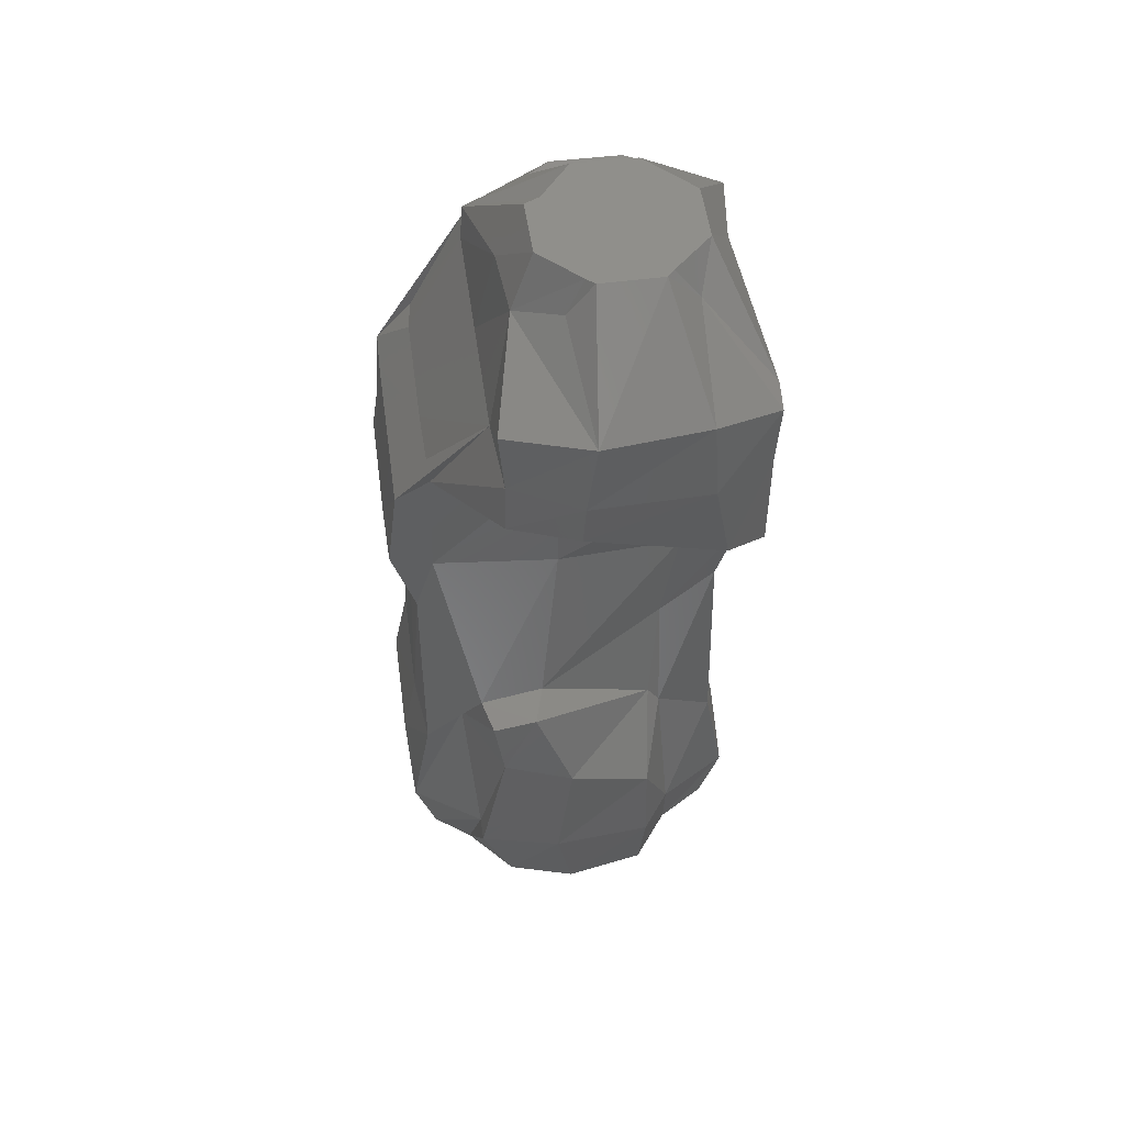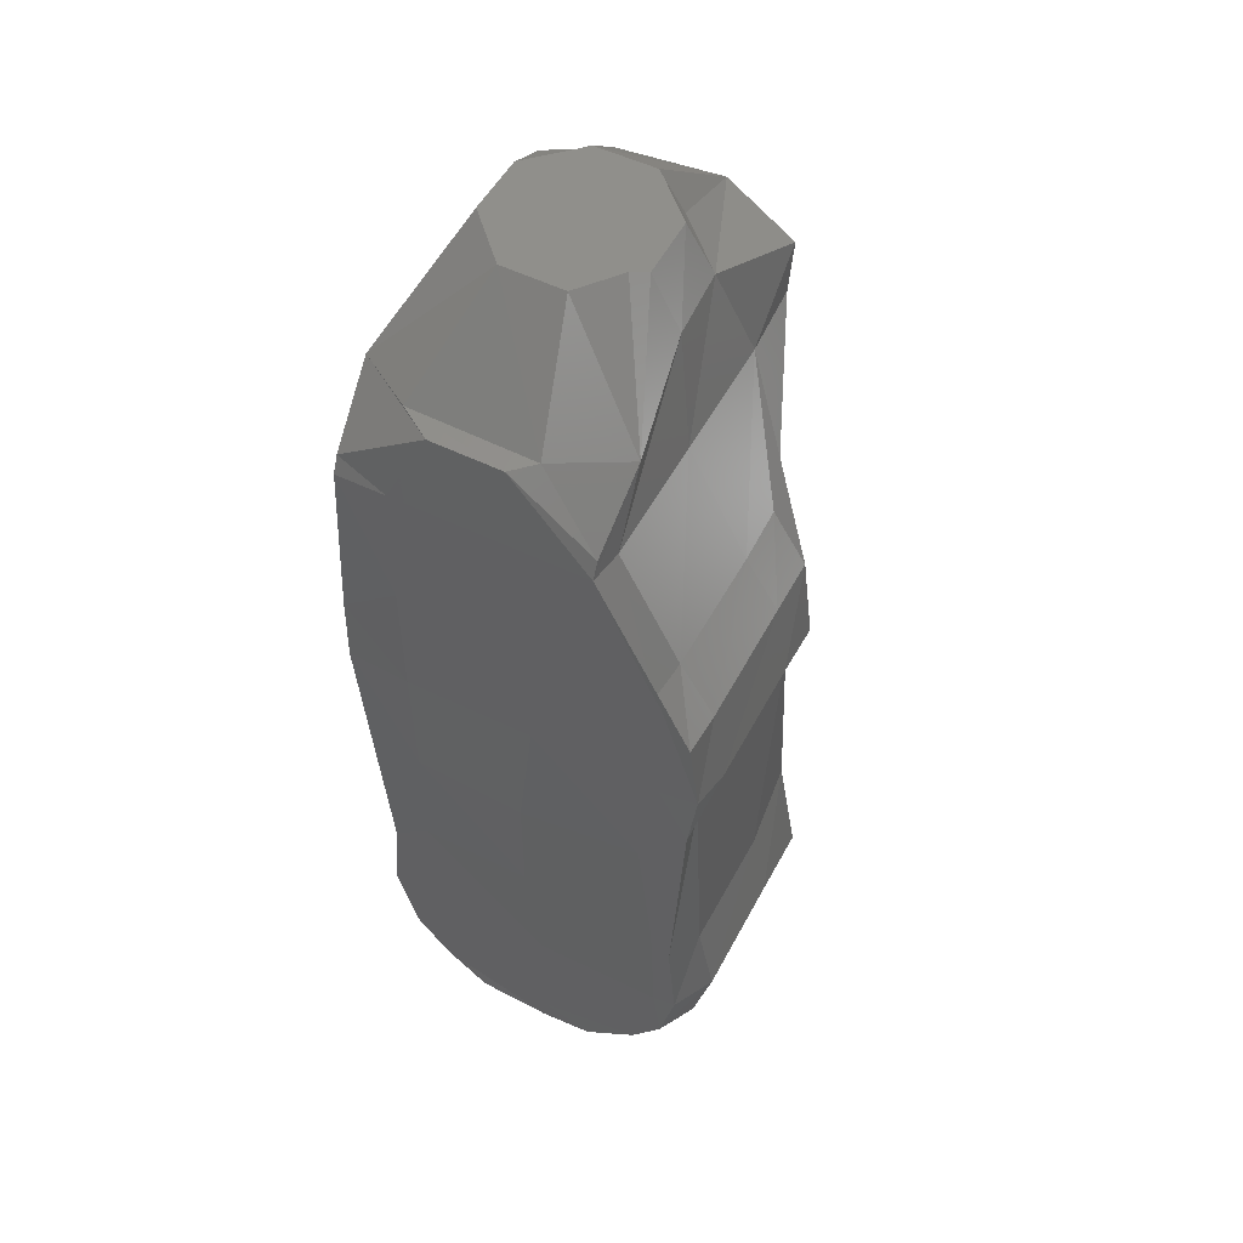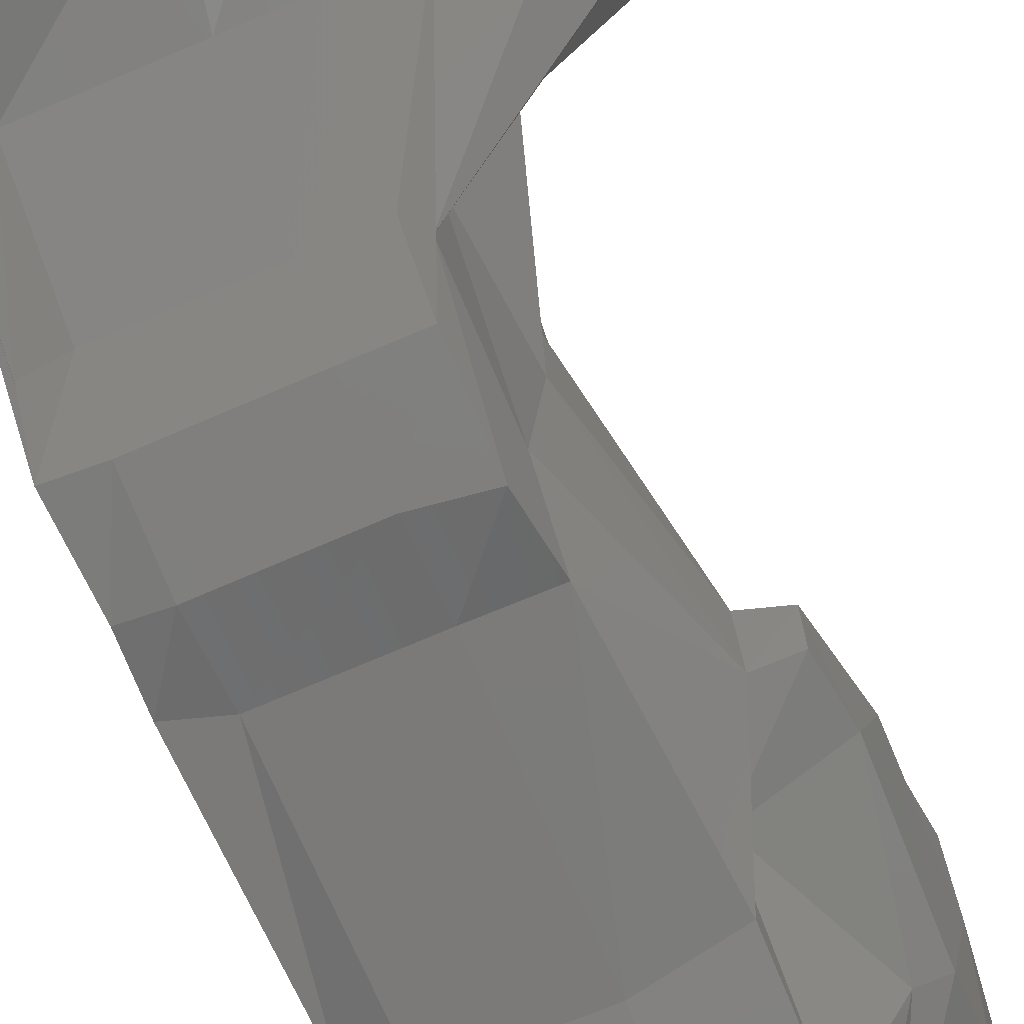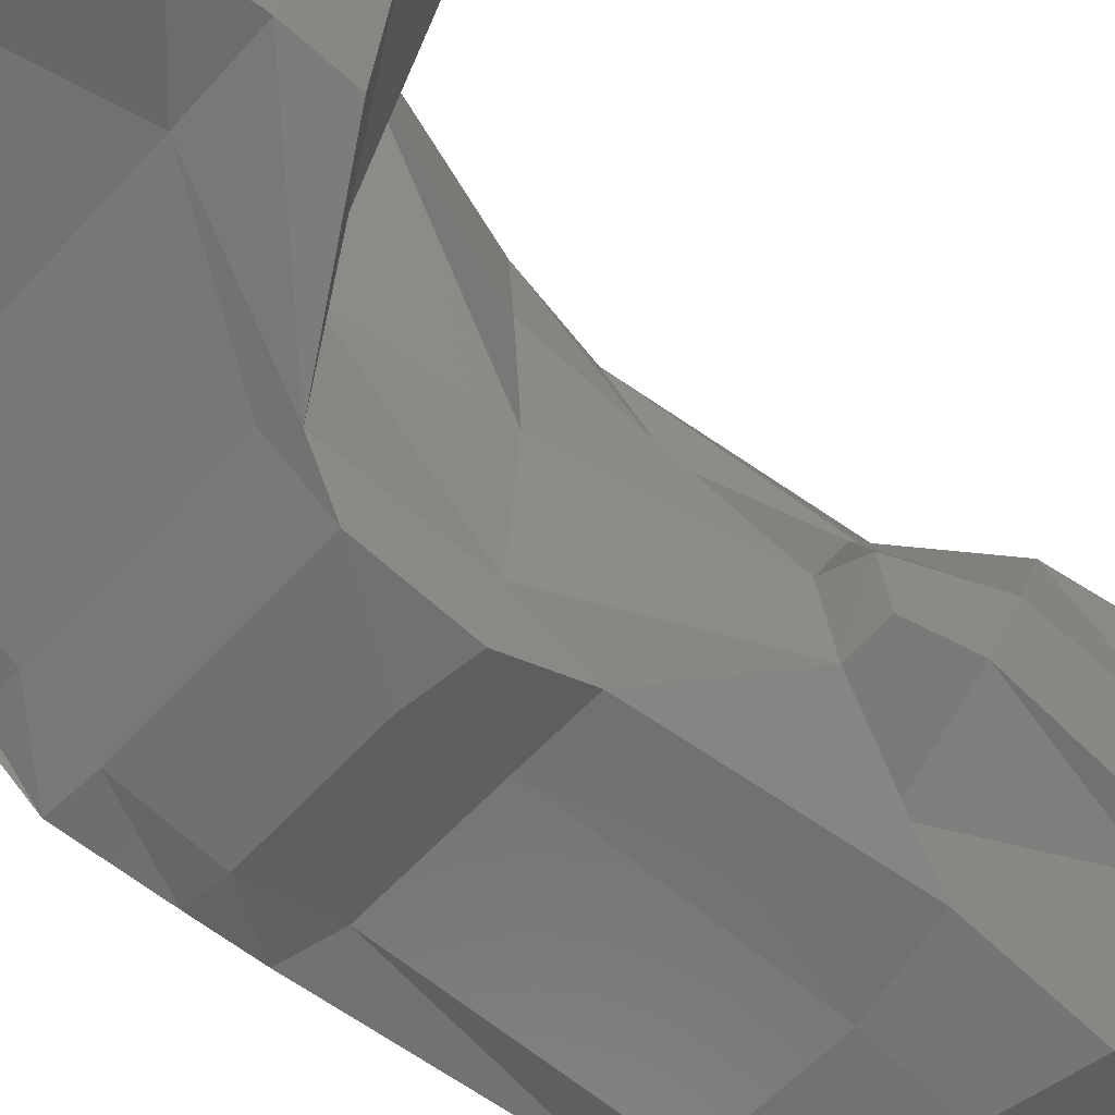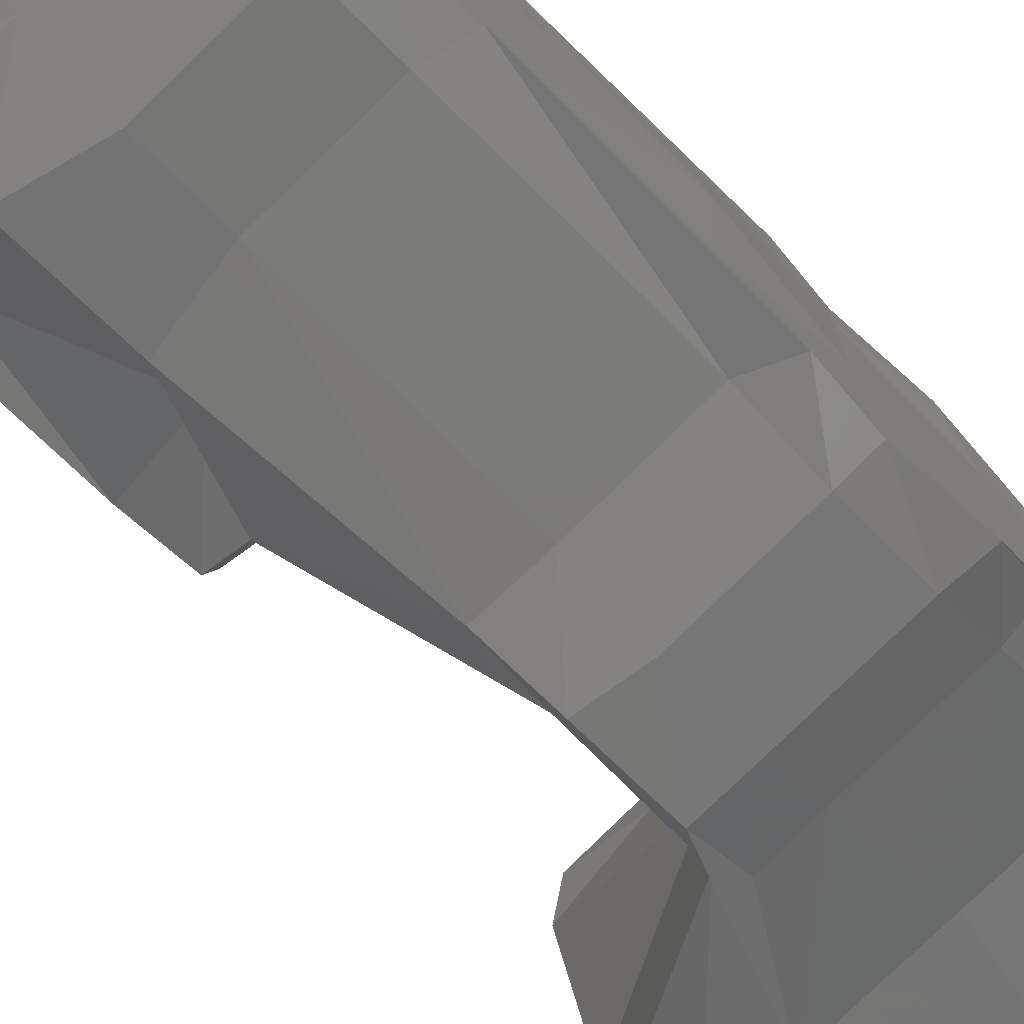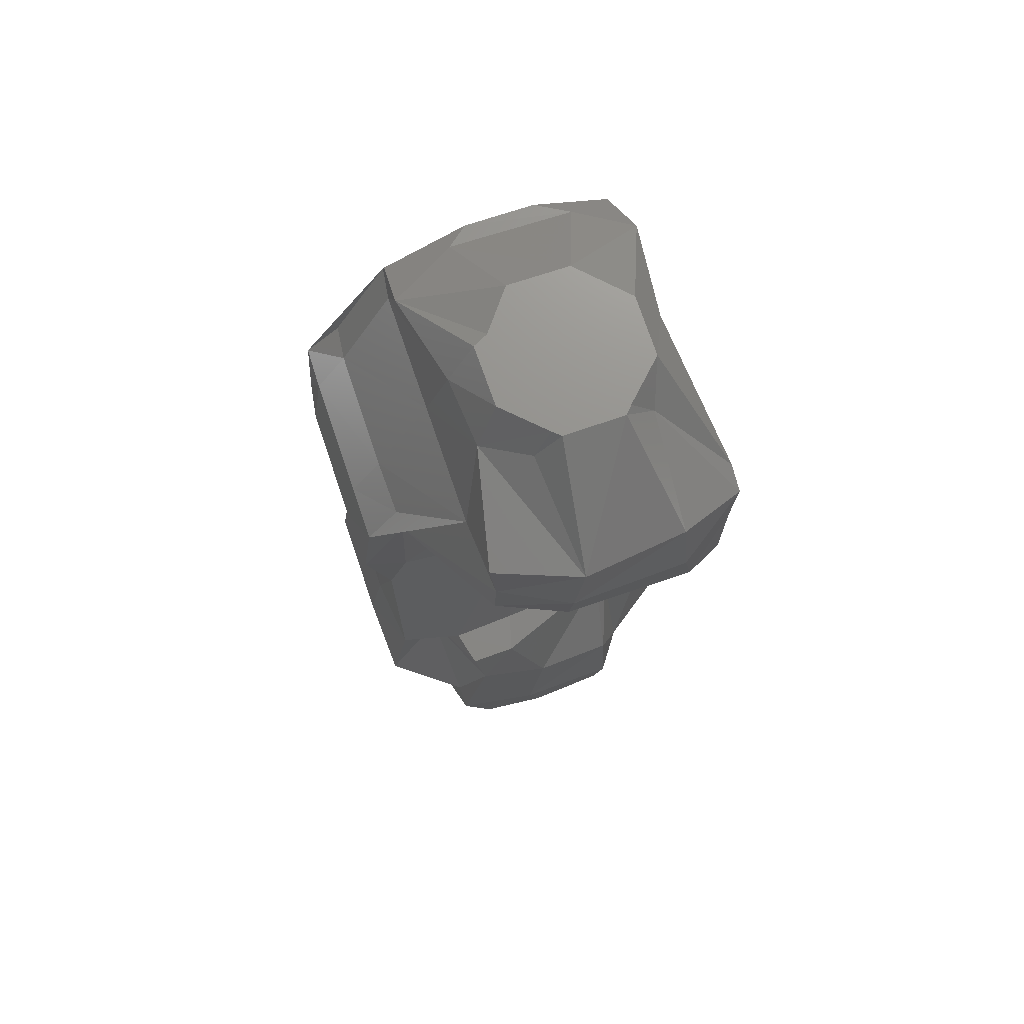
<metadata>
{"format":"stl","ext":"stl","renderer":"f3d","projection":"perspective","resolution":1024,"background":"white","views":[{"elev":51.1,"azim":82.2,"up":"+Z"},{"elev":53.2,"azim":-62.5,"up":"+Z"},{"elev":-72.1,"azim":23.1,"up":"+Y"},{"elev":-57.5,"azim":48.5,"up":"+Y"},{"elev":-76.1,"azim":-135.5,"up":"+Y"},{"elev":72.2,"azim":71.2,"up":"+Z"}]}
</metadata>
<code>
# stl→obj: 161 verts, 318 faces
v -117.9 -58.59 -530.5
v -117.9 -53.17 -531.6
v -118.7 -55.33 -544.3
v -117.9 -47.7 -556
v -108.2 -63.58 -530.8
v -108.2 -51.31 -559.5
v -108.2 -59.02 -548.8
v -117.9 -56.72 -509.4
v -117.9 -23.7 -531.6
v -117.9 -52.13 -502.7
v -120.2 -21.48 -497.8
v -108.4 -59.78 -512
v -118.7 -35.76 -563.9
v -117.9 -23.7 -561.3
v -79.86 -63.57 -531.1
v -79.86 -59.87 -512.2
v -79.87 -51.28 -559.5
v -79.86 -58.98 -548.9
v -108.2 -40.55 -567.4
v -117.9 -48.71 -470
v -120.3 -21.49 -470.5
v -118.7 -60.24 -454.7
v -117.9 -53.17 -442.5
v -117.9 -23.7 -442.5
v -109.1 -58.05 -458.6
v -79.87 -58.13 -458.5
v -109.1 -63.45 -441
v -117.9 -61.96 -440.8
v -79.86 -63.48 -440.9
v -117.9 -53.17 -412.8
v -117.9 5.773 -412.8
v -109.1 -60.62 -422
v -119.2 -60.37 -421.4
v -79.87 -60.56 -421.8
v -116.9 -38.35 -383.1
v -116.9 5.773 -383.1
v -116.9 -23.7 -383.1
v -109 -52.85 -409.4
v -117.9 -51.79 -410.4
v -117.9 5.773 -442.5
v -119.4 17.97 -421.5
v -119.4 4.302 -469.8
v -117.9 19.74 -441.2
v -116.9 17.35 -383.1
v -79.86 -52.98 -409.5
v -109.1 -39.5 -383.1
v -100.3 -39.5 -366.1
v -113.4 -18.63 -366.7
v -115.1 -38.35 -379.3
v -79.87 -39.5 -383.1
v -75.21 -34.97 -358.1
v -117.9 -23.03 -567.1
v -108.2 -22.77 -572.1
v -117.9 5.773 -501.9
v -108.2 -3.909 -568.5
v -117.9 3.141 -558.2
v -118.7 -6.683 -564
v -79.86 -22.98 -572.1
v -79.86 -40.47 -567.4
v -79.86 -4.193 -568.6
v -117.9 11.56 -548
v -117.9 14.51 -509.4
v -117.9 16.38 -530.7
v -108.2 21.38 -530.9
v -117.9 4.027 -557.4
v -108.2 15.84 -550.6
v -109.1 16.99 -510.7
v -119.2 17.5 -454.8
v -109.7 13.52 -472.9
v -115.1 17.35 -379.3
v -109.1 18.5 -383.1
v -100.3 18.5 -366.1
v -113.3 -2.048 -366.7
v -109.1 -23.7 -366.1
v -108.5 5.538 -366.1
v -86.72 -17.65 -345.2
v -75.59 -28.66 -345.2
v -77.33 -25.06 -345.2
v -86.62 -3.038 -345.2
v -108.2 7.833 -560.7
v -79.85 7.775 -560.8
v -79.86 15.94 -550.4
v -79.87 21.37 -531.3
v -79.88 17.06 -510.9
v -79.86 15.06 -459.9
v -109.1 21.22 -441.3
v -79.86 21.24 -441.2
v -109.1 18.5 -412.8
v -79.87 18.5 -408.1
v -79.87 18.5 -383.1
v -74.48 14.16 -358.1
v -75.43 7.684 -345.2
v -60.8 -62.68 -535.8
v -60.8 -57.97 -509.2
v -60.5 -48.88 -560.4
v -60.8 -57.81 -550.5
v -64.8 -57.69 -458.7
v -66.41 -63.19 -442.9
v -66.5 -60.56 -421.8
v -66.5 -52.71 -409.2
v -50.66 -39.5 -383.1
v -58.56 -33.78 -358.1
v -60.8 -21.37 -571.8
v -60.8 -36.32 -568.9
v -60.8 -6.336 -569.2
v -61.14 -28.52 -345.2
v -52.09 -19.37 -345.2
v -50.53 -3.191 -345.2
v -50.44 -17.49 -345.2
v -60.8 6.161 -561.9
v -61.14 7.516 -345.2
v -52.37 -1.551 -345.2
v -52.31 4.276 -353.4
v -39.2 18.5 -366.1
v -25.34 -20.36 -366.1
v -27.97 3.563 -366.1
v -50.88 -23.54 -353.4
v -60.8 15.56 -550.6
v -60.8 20.46 -535.8
v -60.8 15.69 -508.9
v -64.8 15.38 -458.9
v -62.5 19.47 -441.5
v -50.66 18.5 -408.1
v -50.66 18.5 -383.1
v -33.33 17.6 -408.1
v -50.66 10.84 -408.1
v -62.5 5.773 -442.5
v -33.54 18.5 -368.6
v -33.33 17.6 -383.1
v -25.6 4.321 -383.1
v -47.08 -46.39 -531.2
v -41.12 -46.39 -531.2
v -60.5 -48.78 -500.2
v -40.6 -39.95 -497.9
v -47.08 -23.08 -554.9
v -41.12 -23.08 -554.9
v -41.12 -39.21 -547.3
v -50.66 -44.28 -483.2
v -42.42 -42.1 -484
v -63.5 -53.17 -442.5
v -60.9 -23.79 -442.7
v -50.66 -29.15 -479.8
v -42.09 -31.7 -481.6
v -63.5 -52.34 -413.4
v -63.5 -23.7 -412.8
v -32.95 -38.35 -383.1
v -25.97 -23.21 -394.2
v -33.37 -38.63 -396.3
v -33.54 -39.5 -368.6
v -60.5 5.773 -561.3
v -41.12 -4.849 -549.1
v -63.5 1.839 -469.8
v -55.7 -1.56 -492.7
v -28.73 8.587 -405.8
v -48.3 3.33 -531.4
v -38.6 -3.652 -530.9
v -56.2 1.489 -497.9
v -41.12 -3.571 -511.3
v -38.6 -26.91 -534
v -38.6 -23.24 -503.2
v -24.78 -22.72 -383.1
f 1 2 3
f 4 3 2
f 5 1 3
f 6 3 4
f 7 5 3
f 6 7 3
f 8 2 1
f 9 4 2
f 8 10 2
f 11 2 10
f 11 9 2
f 12 1 5
f 12 8 1
f 13 6 4
f 14 13 4
f 9 14 4
f 15 5 7
f 16 12 5
f 16 5 15
f 17 7 6
f 18 15 7
f 17 18 7
f 19 6 13
f 17 6 19
f 8 20 10
f 21 10 20
f 21 11 10
f 22 20 8
f 23 20 22
f 24 20 23
f 21 20 24
f 25 8 12
f 25 22 8
f 26 25 12
f 26 12 16
f 27 22 25
f 28 23 22
f 27 28 22
f 29 27 25
f 29 25 26
f 30 23 28
f 31 23 30
f 31 24 23
f 32 28 27
f 33 30 28
f 32 33 28
f 34 32 27
f 34 27 29
f 35 30 33
f 36 31 30
f 37 30 35
f 37 36 30
f 38 33 32
f 39 35 33
f 38 39 33
f 31 40 24
f 21 24 40
f 41 40 31
f 42 21 40
f 43 42 40
f 41 43 40
f 36 44 31
f 41 31 44
f 45 38 32
f 45 32 34
f 46 35 39
f 47 35 46
f 48 37 35
f 49 48 35
f 47 49 35
f 46 39 38
f 50 46 38
f 50 38 45
f 51 47 46
f 51 46 50
f 52 13 14
f 53 13 52
f 53 19 13
f 54 52 14
f 9 54 14
f 55 53 52
f 54 56 52
f 57 52 56
f 55 52 57
f 58 19 53
f 59 17 19
f 58 59 19
f 60 53 55
f 60 58 53
f 54 61 56
f 57 56 61
f 62 63 61
f 64 61 63
f 54 62 61
f 65 57 61
f 66 65 61
f 64 66 61
f 67 63 62
f 67 64 63
f 68 62 54
f 69 67 62
f 69 62 68
f 11 54 9
f 42 54 11
f 68 54 42
f 42 11 21
f 70 44 36
f 71 41 44
f 72 71 44
f 72 44 70
f 73 36 37
f 70 36 73
f 73 37 48
f 74 48 49
f 75 48 74
f 75 73 48
f 74 49 47
f 76 74 47
f 77 47 51
f 78 76 47
f 78 47 77
f 79 75 74
f 79 74 76
f 80 55 57
f 80 57 65
f 81 55 80
f 81 60 55
f 43 68 42
f 72 73 75
f 72 70 73
f 79 72 75
f 80 65 66
f 82 80 66
f 83 66 64
f 83 82 66
f 81 80 82
f 84 64 67
f 84 83 64
f 85 67 69
f 85 84 67
f 86 69 68
f 86 68 43
f 87 69 86
f 87 85 69
f 88 86 43
f 88 43 41
f 89 86 88
f 89 87 86
f 71 88 41
f 90 88 71
f 90 89 88
f 91 71 72
f 91 90 71
f 92 72 79
f 91 72 92
f 93 15 18
f 94 16 15
f 94 15 93
f 95 18 17
f 95 96 18
f 93 18 96
f 95 17 59
f 97 26 16
f 97 16 94
f 98 29 26
f 98 26 97
f 99 34 29
f 99 29 98
f 100 45 34
f 100 34 99
f 101 50 45
f 100 101 45
f 102 51 50
f 102 50 101
f 103 59 58
f 104 95 59
f 103 104 59
f 105 58 60
f 105 103 58
f 106 77 51
f 102 106 51
f 107 76 78
f 108 79 76
f 109 108 76
f 107 109 76
f 106 78 77
f 106 107 78
f 110 60 81
f 110 105 60
f 111 92 79
f 112 111 79
f 108 112 79
f 91 92 111
f 113 111 112
f 91 111 114
f 113 114 111
f 113 112 108
f 115 108 109
f 116 113 108
f 116 108 115
f 117 109 107
f 115 109 117
f 102 107 106
f 117 107 102
f 118 81 82
f 119 82 83
f 119 118 82
f 110 81 118
f 120 83 84
f 120 119 83
f 121 84 85
f 121 120 84
f 122 85 87
f 122 121 85
f 123 87 89
f 122 87 123
f 124 123 89
f 114 124 89
f 90 114 89
f 125 123 124
f 126 127 123
f 122 123 127
f 125 126 123
f 114 128 124
f 129 124 128
f 125 124 129
f 113 128 114
f 116 128 113
f 116 130 128
f 129 128 130
f 91 114 90
f 95 131 96
f 93 96 131
f 132 131 95
f 133 93 131
f 134 133 131
f 134 131 132
f 135 95 104
f 136 95 135
f 136 137 95
f 132 95 137
f 94 93 133
f 138 94 133
f 139 138 133
f 139 133 134
f 97 94 138
f 140 97 138
f 141 140 138
f 142 141 138
f 143 142 138
f 139 143 138
f 98 97 140
f 144 98 140
f 145 144 140
f 145 140 141
f 99 98 144
f 101 99 144
f 146 101 144
f 147 144 145
f 147 148 144
f 146 144 148
f 100 99 101
f 149 102 101
f 149 101 146
f 103 135 104
f 150 135 103
f 151 135 150
f 151 136 135
f 105 150 103
f 127 141 142
f 126 145 141
f 126 141 127
f 152 127 142
f 153 152 142
f 153 142 143
f 154 145 126
f 154 147 145
f 115 117 102
f 149 115 102
f 118 150 105
f 119 150 118
f 155 150 119
f 156 150 155
f 151 150 156
f 110 118 105
f 122 127 152
f 121 152 157
f 153 157 152
f 122 152 121
f 125 154 126
f 120 155 119
f 157 155 120
f 158 155 157
f 158 156 155
f 121 157 120
f 153 158 157
f 136 159 137
f 132 137 159
f 156 159 136
f 160 132 159
f 158 160 159
f 158 159 156
f 151 156 136
f 134 132 160
f 143 134 160
f 153 143 160
f 153 160 158
f 139 134 143
f 147 161 148
f 146 148 161
f 130 161 147
f 115 146 161
f 116 115 161
f 116 161 130
f 154 130 147
f 149 146 115
f 129 130 154
f 125 129 154

</code>
